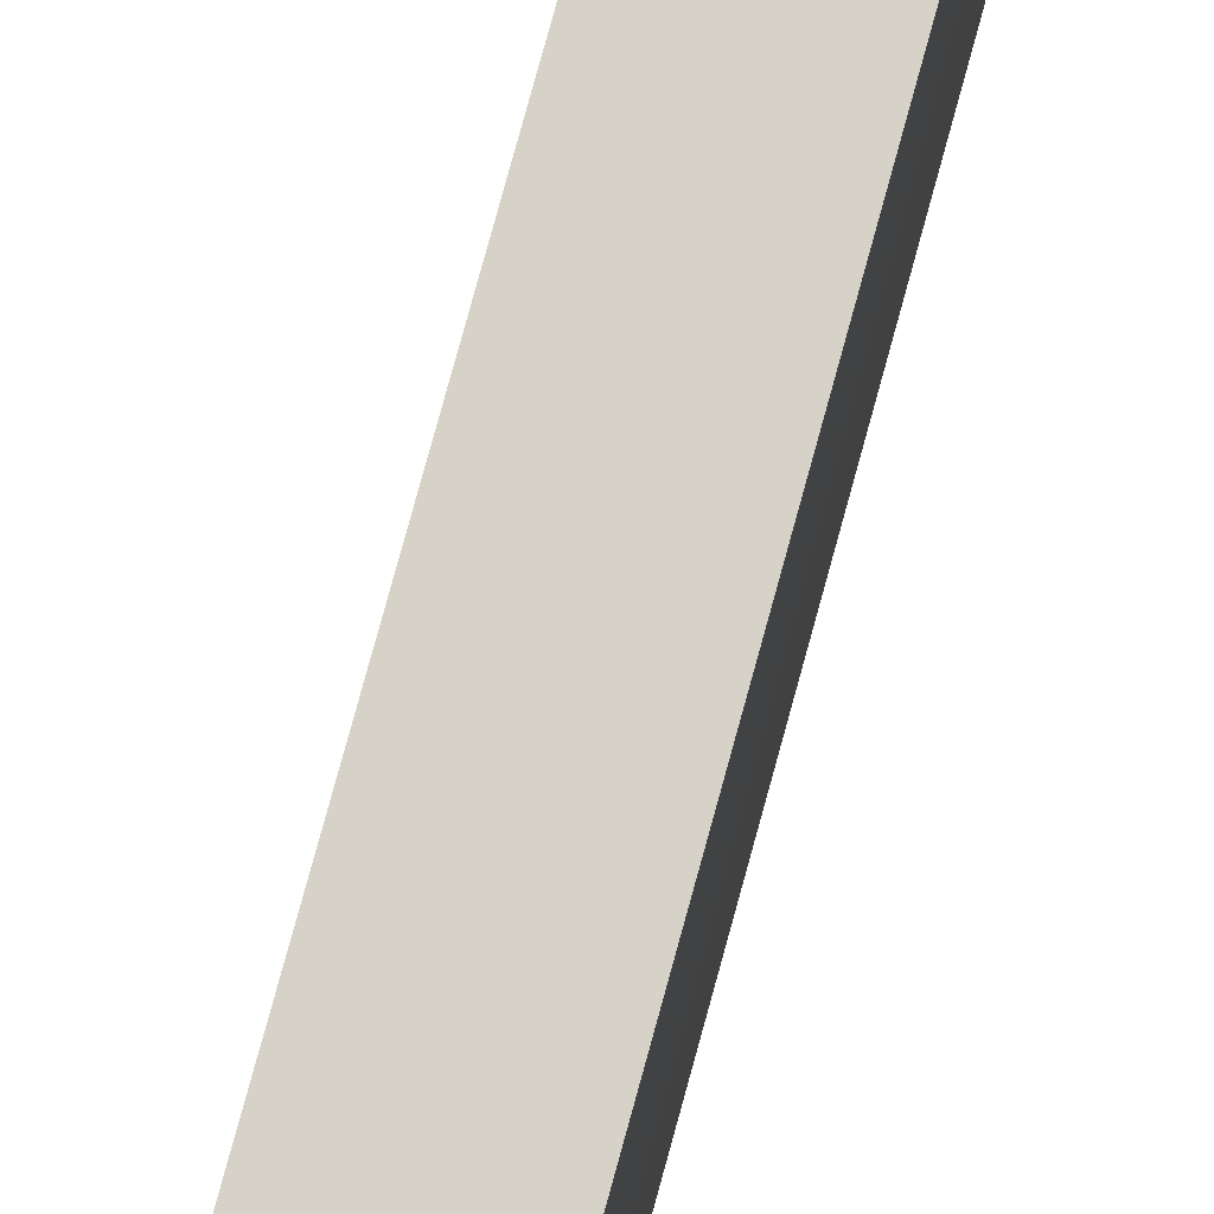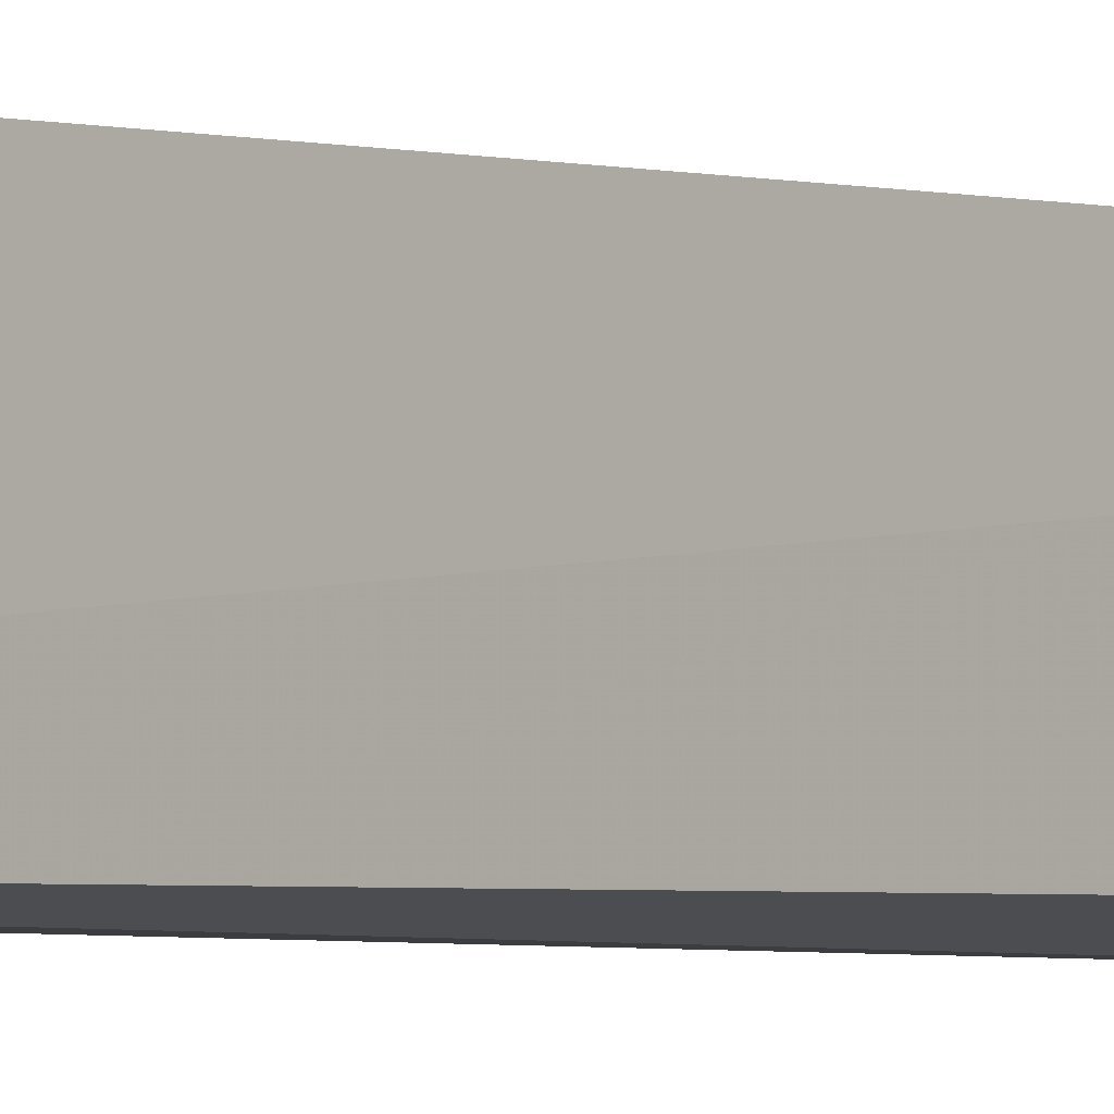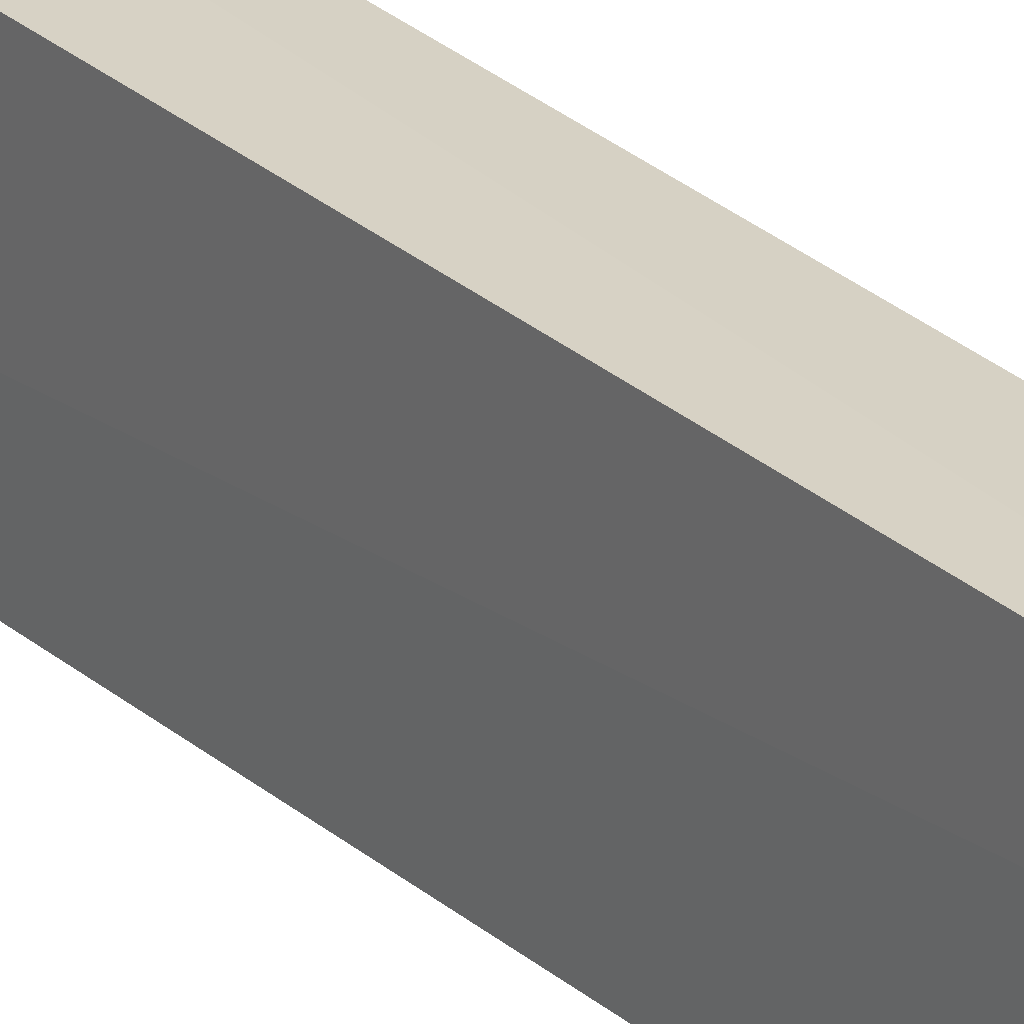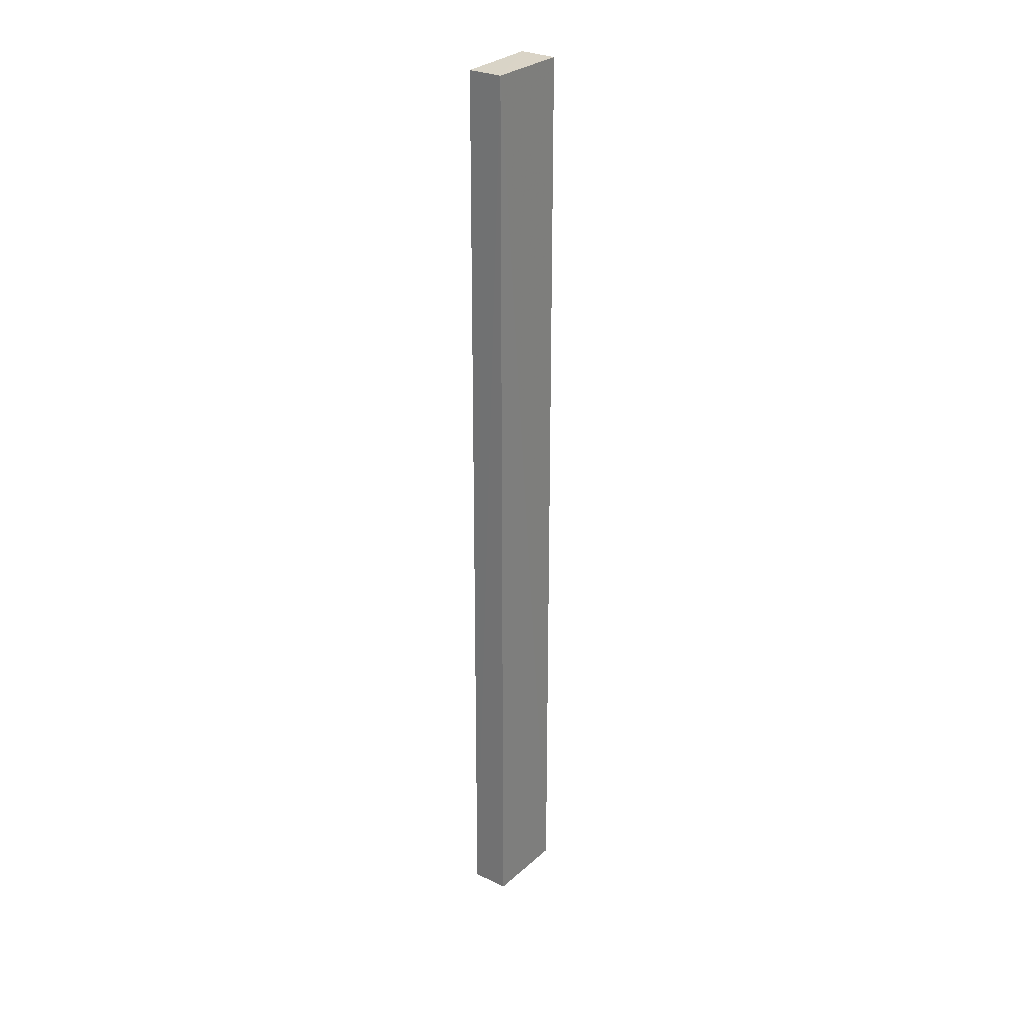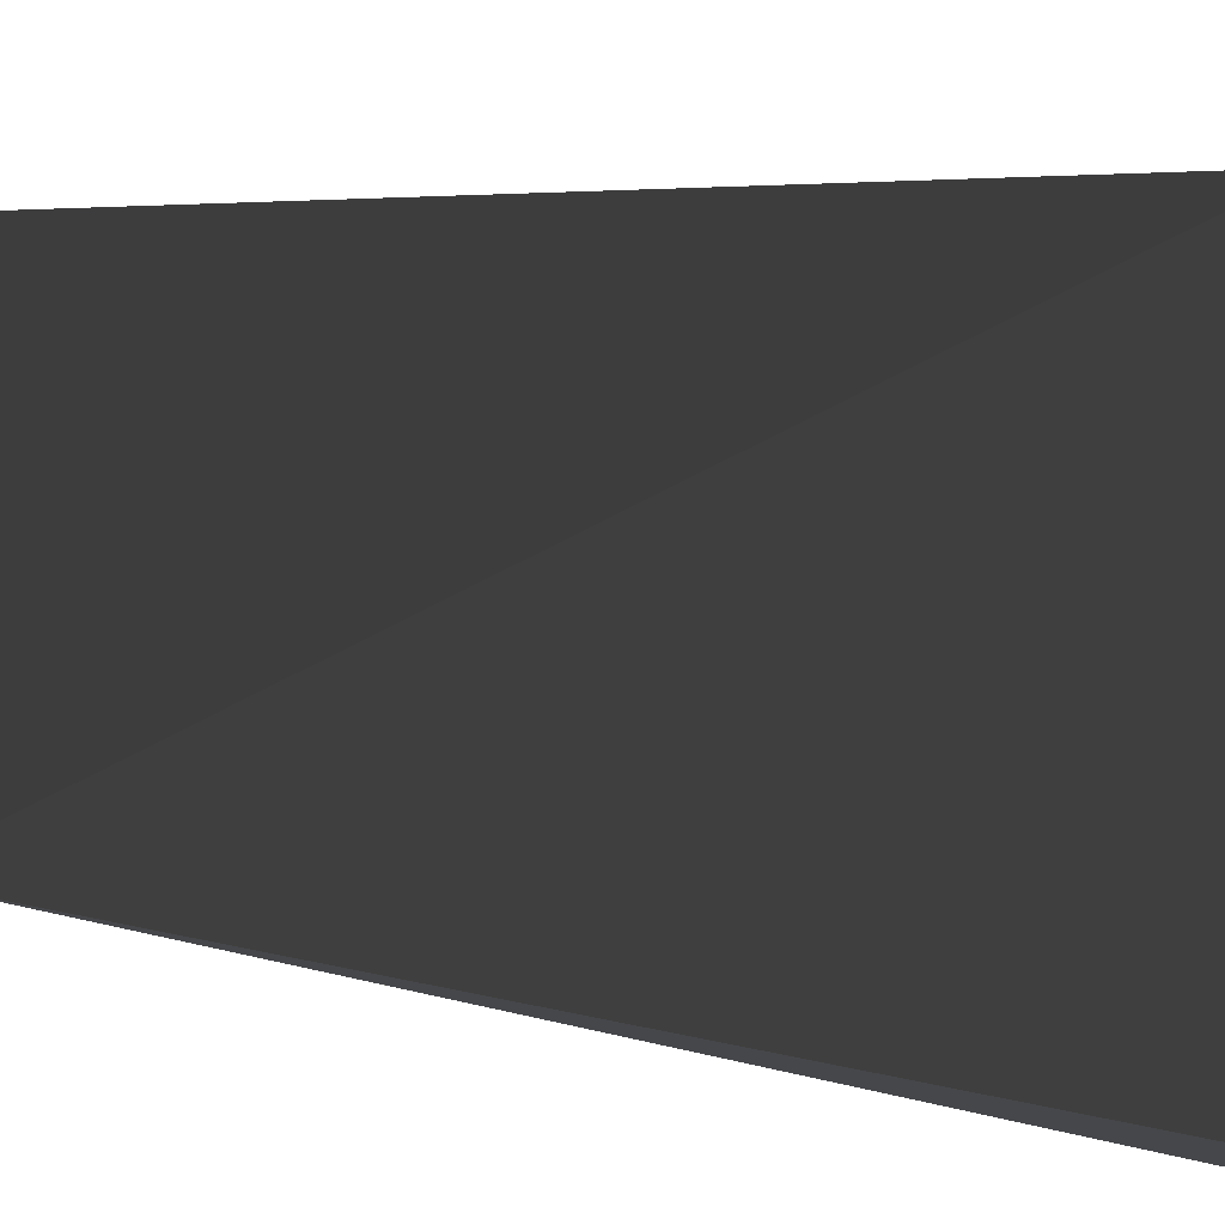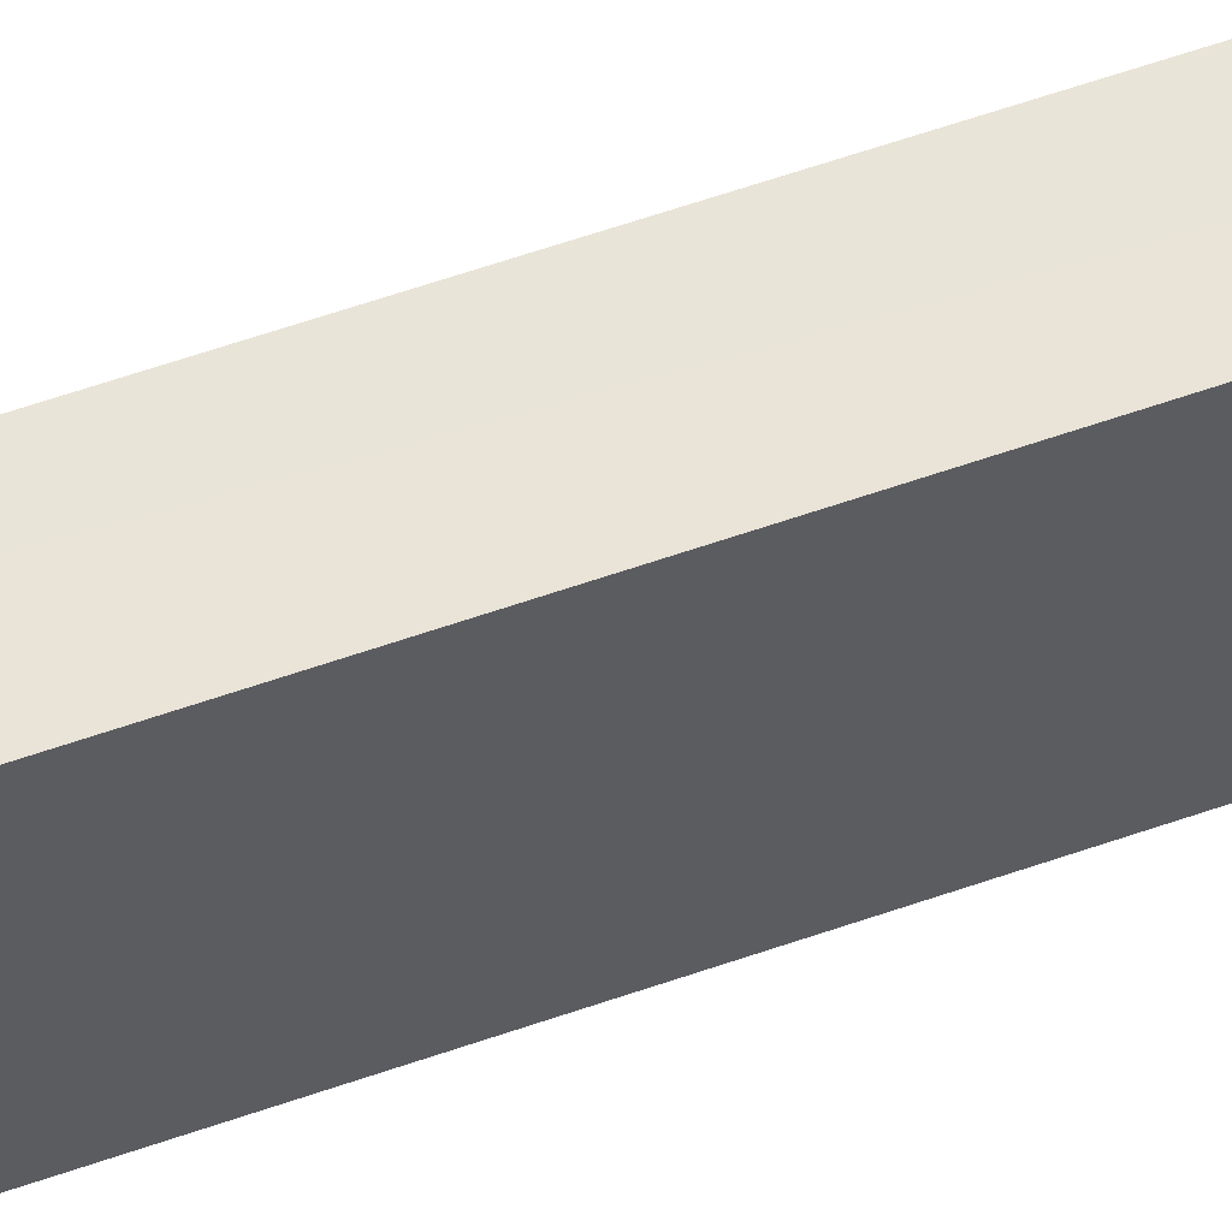
<metadata>
{"format":"obj","ext":"obj","renderer":"f3d","projection":"perspective","resolution":1024,"background":"white","views":[{"elev":78.3,"azim":-164.7,"up":"+Y"},{"elev":-2.4,"azim":38.5,"up":"+Y"},{"elev":26.7,"azim":-36.5,"up":"+Y"},{"elev":28.7,"azim":-142.9,"up":"+Z"},{"elev":1.1,"azim":171.4,"up":"+Y"},{"elev":59.8,"azim":-109.8,"up":"+Y"}]}
</metadata>
<code>
v 0.01971 0.001489 0.3358
v 0.02063 -0.04207 0.3362
v 0.02063 0.002171 -0.1653
v 0.0006948 0.001678 -0.1653
v 0.0009003 -0.04207 0.3362
v 0 -0.04207 -0.1653
v 0.001195 0.001307 0.3359
v 0.02032 -0.03656 -0.1653
f 1 2 3
f 6 2 5
f 7 1 3
f 7 3 4
f 7 6 5
f 7 4 6
f 7 5 2
f 7 2 1
f 8 3 2
f 8 2 6
f 8 6 4
f 8 4 3

</code>
